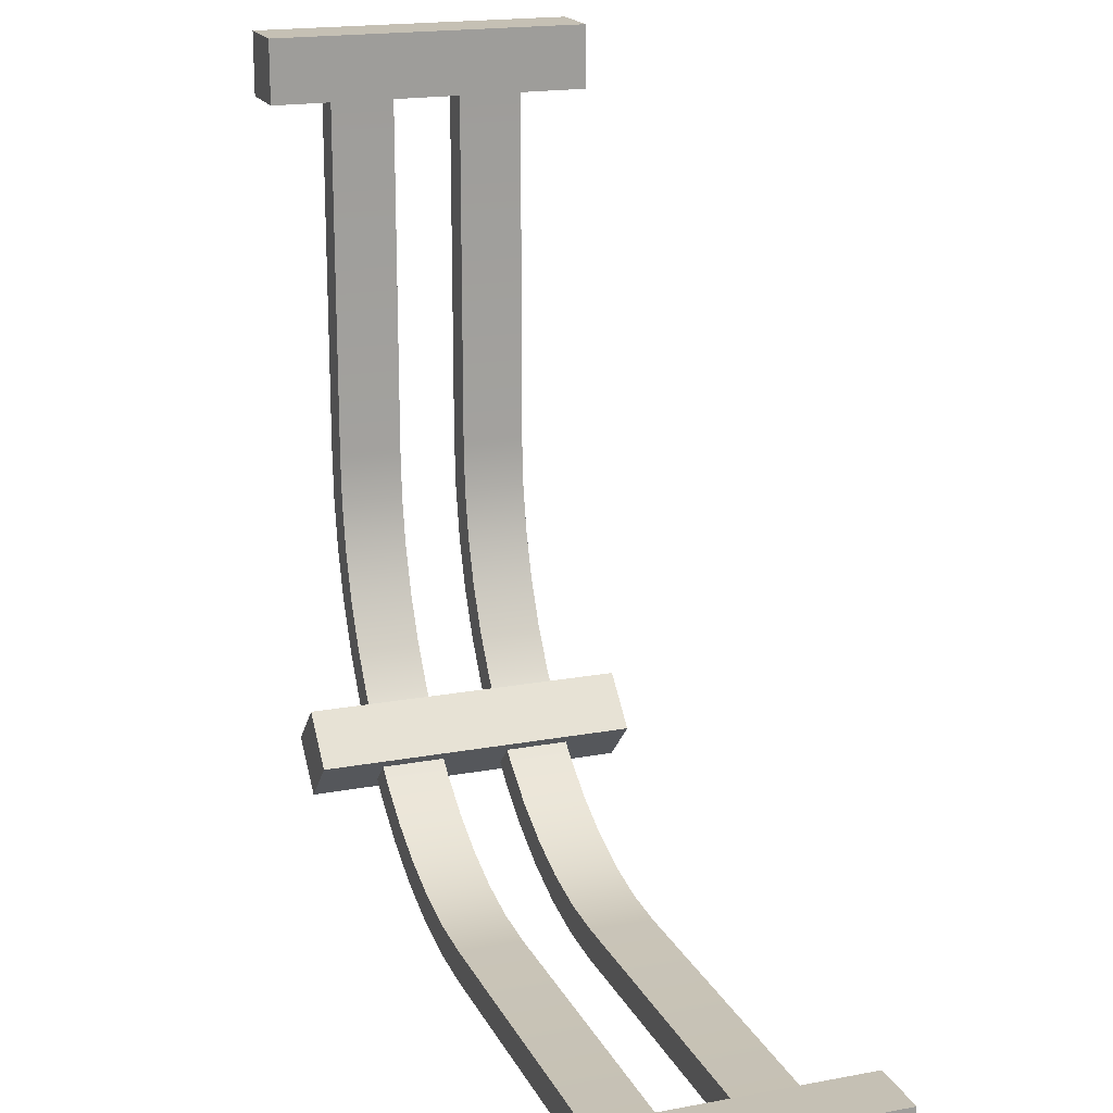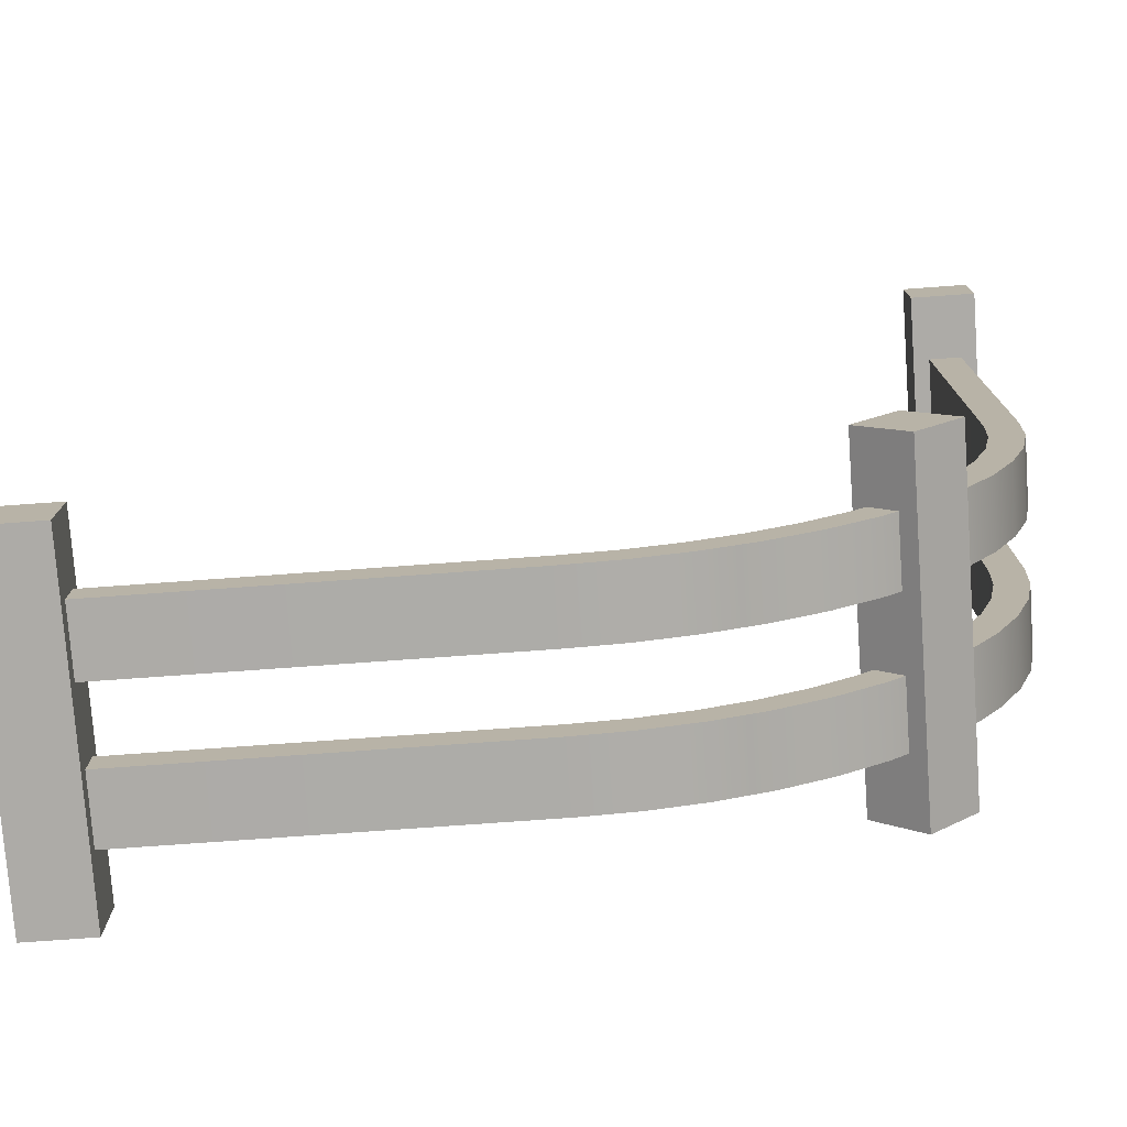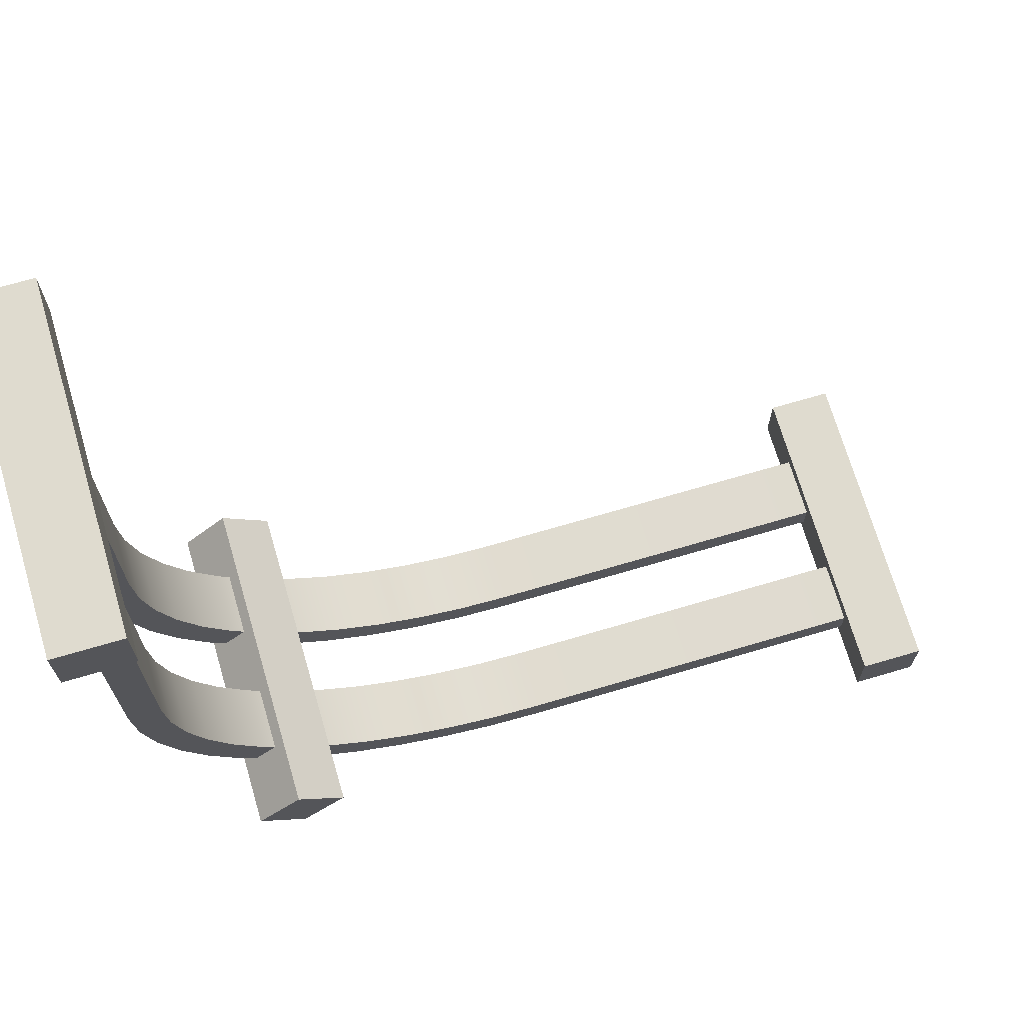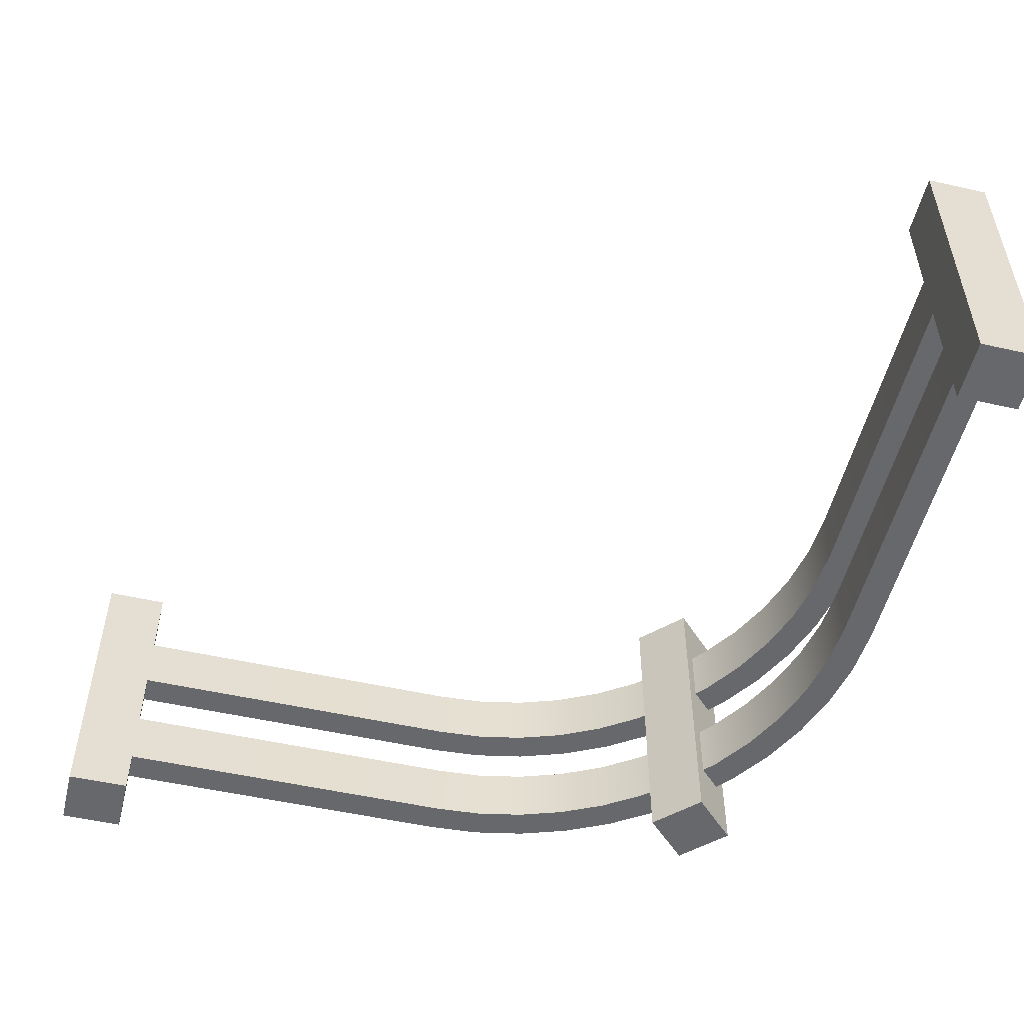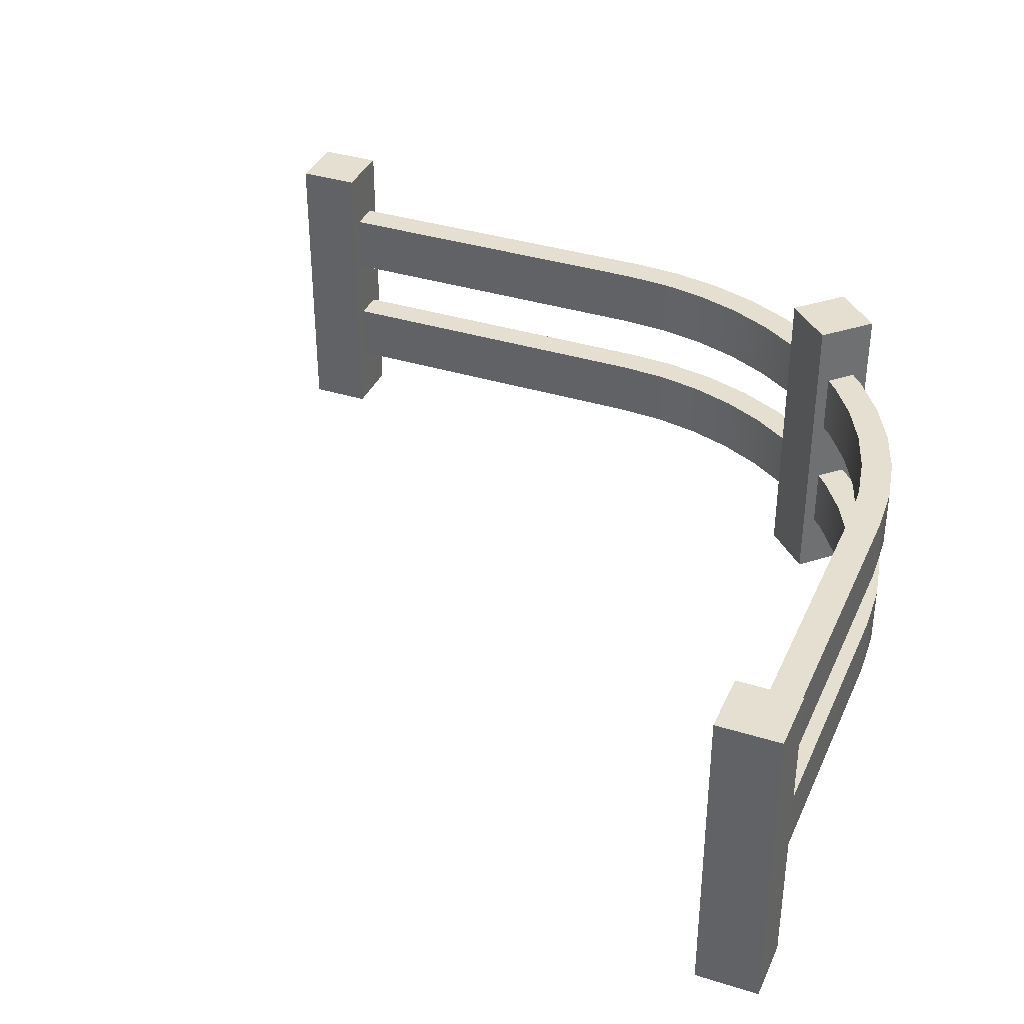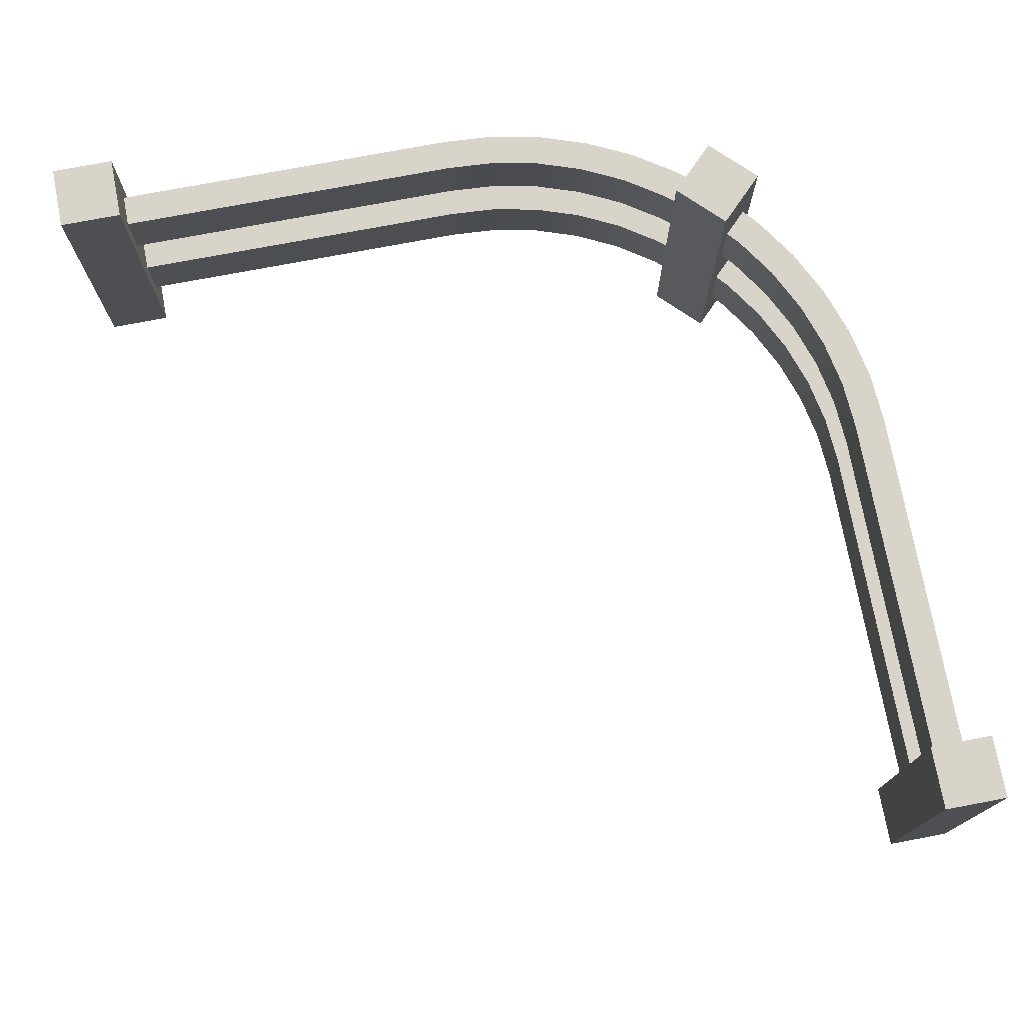
<metadata>
{"format":"obj","ext":"obj","renderer":"f3d","projection":"perspective","resolution":1024,"background":"white","views":[{"elev":18.4,"azim":-109.8,"up":"+Z"},{"elev":-76.4,"azim":4.1,"up":"+Z"},{"elev":70.3,"azim":163.6,"up":"+Z"},{"elev":-52.5,"azim":-13.6,"up":"+Y"},{"elev":36.6,"azim":22.0,"up":"+Y"},{"elev":75.2,"azim":-10.7,"up":"+Y"}]}
</metadata>
<code>
g fenceCurved
v 0.4437 0.15 0.425
v 0.4437 0.15 8.302e-15
v 0.4813 0.15 0.425
v 0.4813 0.15 8.302e-15
v 0.4771 0.15 -0.06282
v 0.4649 0.15 -0.1246
v 0.4446 0.15 -0.1842
v 0.44 0.15 -0.05792
v 0.4168 0.15 -0.2406
v 0.4286 0.15 -0.1149
v 0.41 0.15 -0.1698
v 0.3818 0.15 -0.293
v 0.3843 0.15 -0.2219
v 0.3521 0.15 -0.2701
v 0.3651 0.15 -0.312
v 0.3386 0.15 -0.2855
v 0.312 0.15 -0.3651
v 0.2855 0.15 -0.3386
v 0.293 0.15 -0.3818
v 0.2406 0.15 -0.4168
v 0.2701 0.15 -0.3521
v 0.2219 0.15 -0.3843
v 0.1842 0.15 -0.4446
v 0.1698 0.15 -0.41
v 0.1246 0.15 -0.4649
v 0.1149 0.15 -0.4286
v 0.06282 0.15 -0.4771
v 0.05792 0.15 -0.44
v -5.775e-15 0.15 -0.4813
v -4.331e-15 0.15 -0.4437
v -0.425 0.15 -0.4437
v -0.425 0.15 -0.4813
v 0.4437 0.305 7.941e-15
v 0.4437 0.305 0.425
v 0.4437 0.23 2.31e-14
v 0.4437 0.23 0.425
v 0.5 0.38 0.425
v 0.5 0.38 0.5
v 0.425 0.38 0.425
v 0.425 0.38 0.5
v 0.5 0 0.425
v 0.5 0 0.5
v 0.425 0 0.5
v 0.425 0 0.425
v 0.4437 0.075 7.941e-15
v 0.4437 0.075 0.425
v 0.4813 0.23 0.425
v 0.4813 0.23 2.31e-14
v 0.4771 0.23 -0.06282
v 0.4649 0.23 -0.1246
v 0.4446 0.23 -0.1842
v 0.44 0.23 -0.05792
v 0.4168 0.23 -0.2406
v 0.4286 0.23 -0.1149
v 0.41 0.23 -0.1698
v 0.3818 0.23 -0.293
v 0.3843 0.23 -0.2219
v 0.3521 0.23 -0.2701
v 0.3651 0.23 -0.312
v 0.3386 0.23 -0.2855
v 0.4813 0.305 0.425
v 0.4813 0.305 7.941e-15
v 0.4771 0.305 -0.06282
v 0.4649 0.305 -0.1246
v 0.4446 0.305 -0.1842
v 0.44 0.305 -0.05792
v 0.4168 0.305 -0.2406
v 0.4286 0.305 -0.1149
v 0.41 0.305 -0.1698
v 0.3818 0.305 -0.293
v 0.3843 0.305 -0.2219
v 0.3521 0.305 -0.2701
v 0.3651 0.305 -0.312
v 0.3386 0.305 -0.2855
v 0.4813 0.075 0.425
v 0.4813 0.075 7.941e-15
v 0.4771 0.075 -0.06282
v 0.4649 0.075 -0.1246
v 0.4446 0.075 -0.1842
v 0.44 0.075 -0.05792
v 0.4168 0.075 -0.2406
v 0.4286 0.075 -0.1149
v 0.41 0.075 -0.1698
v 0.3818 0.075 -0.293
v 0.3843 0.075 -0.2219
v 0.3521 0.075 -0.2701
v 0.3651 0.075 -0.312
v 0.3386 0.075 -0.2855
v 0.327 5.804e-18 -0.274
v 0.274 5.804e-18 -0.327
v 0.327 0.38 -0.274
v 0.274 0.38 -0.327
v 0.327 5.804e-18 -0.3801
v 0.3801 5.804e-18 -0.327
v 0.327 0.38 -0.3801
v 0.3801 0.38 -0.327
v 0.312 0.075 -0.3651
v 0.293 0.075 -0.3818
v -0.425 0.075 -0.4813
v -0.425 0.075 -0.4437
v -5.775e-15 0.075 -0.4813
v -4.331e-15 0.075 -0.4437
v 0.05792 0.075 -0.44
v 0.06282 0.075 -0.4771
v 0.1149 0.075 -0.4286
v 0.1246 0.075 -0.4649
v 0.1698 0.075 -0.41
v 0.1842 0.075 -0.4446
v 0.2219 0.075 -0.3843
v 0.2406 0.075 -0.4168
v 0.2701 0.075 -0.3521
v 0.2855 0.075 -0.3386
v -5.775e-15 0.23 -0.4813
v 0.06282 0.23 -0.4771
v -5.775e-15 0.305 -0.4813
v 0.06282 0.305 -0.4771
v 0.1246 0.23 -0.4649
v 0.1842 0.23 -0.4446
v 0.1246 0.305 -0.4649
v 0.1842 0.305 -0.4446
v 0.2406 0.23 -0.4168
v 0.293 0.23 -0.3818
v 0.2406 0.305 -0.4168
v 0.293 0.305 -0.3818
v 0.2855 0.23 -0.3386
v 0.2701 0.23 -0.3521
v 0.2855 0.305 -0.3386
v 0.2701 0.305 -0.3521
v 0.2219 0.23 -0.3843
v 0.1698 0.23 -0.41
v 0.2219 0.305 -0.3843
v 0.1698 0.305 -0.41
v 0.312 0.305 -0.3651
v 0.1149 0.305 -0.4286
v 0.05792 0.305 -0.44
v -4.331e-15 0.305 -0.4437
v -0.425 0.305 -0.4437
v -0.425 0.305 -0.4813
v -0.425 0.23 -0.4813
v -0.425 0.23 -0.4437
v -4.331e-15 0.23 -0.4437
v 0.05792 0.23 -0.44
v 0.1149 0.23 -0.4286
v 0.312 0.23 -0.3651
v -0.5 0 -0.5
v -0.5 0.38 -0.5
v -0.5 0 -0.425
v -0.5 0.38 -0.425
v -0.425 0 -0.5
v -0.425 0.38 -0.5
v -0.425 0 -0.425
v -0.425 0.38 -0.425
f 3 2 1
f 2 3 4
f 5 2 4
f 2 5 6
f 2 6 7
f 2 7 8
f 8 7 9
f 8 9 10
f 10 9 11
f 11 9 12
f 11 12 13
f 13 12 14
f 14 12 15
f 14 15 16
f 19 18 17
f 18 19 20
f 18 20 21
f 21 20 22
f 22 20 23
f 22 23 24
f 24 23 25
f 24 25 26
f 26 25 27
f 26 27 28
f 28 27 29
f 28 29 30
f 29 31 30
f 31 29 32
f 35 34 33
f 34 35 36
f 39 38 37
f 38 39 40
f 38 41 37
f 41 38 42
f 43 41 42
f 41 43 44
f 38 43 42
f 43 38 40
f 46 2 45
f 2 46 1
f 36 48 47
f 48 36 35
f 35 49 48
f 49 35 50
f 50 35 51
f 51 35 52
f 51 52 53
f 53 52 54
f 53 54 55
f 53 55 56
f 56 55 57
f 56 57 58
f 56 58 59
f 59 58 60
f 61 33 34
f 33 61 62
f 63 33 62
f 33 63 64
f 33 64 65
f 33 65 66
f 66 65 67
f 66 67 68
f 68 67 69
f 69 67 70
f 69 70 71
f 71 70 72
f 72 70 73
f 72 73 74
f 46 76 75
f 76 46 45
f 45 77 76
f 77 45 78
f 78 45 79
f 79 45 80
f 79 80 81
f 81 80 82
f 81 82 83
f 81 83 84
f 84 83 85
f 84 85 86
f 84 86 87
f 87 86 88
f 61 48 62
f 48 61 47
f 43 39 44
f 39 43 40
f 4 75 76
f 75 4 3
f 91 90 89
f 90 91 92
f 95 94 93
f 94 95 96
f 95 91 96
f 91 95 92
f 98 17 97
f 17 98 19
f 101 100 99
f 100 101 102
f 101 103 102
f 104 103 101
f 104 105 103
f 106 105 104
f 106 107 105
f 108 107 106
f 108 109 107
f 110 109 108
f 110 111 109
f 110 112 111
f 98 112 110
f 112 98 97
f 115 114 113
f 114 115 116
f 5 78 6
f 78 5 77
f 119 118 117
f 118 119 120
f 123 122 121
f 122 123 124
f 64 51 65
f 51 64 50
f 28 102 103
f 102 28 30
f 25 108 106
f 108 25 23
f 127 126 125
f 126 127 128
f 131 130 129
f 130 131 132
f 45 8 80
f 8 45 2
f 27 106 104
f 106 27 25
f 20 98 110
f 98 20 19
f 4 77 5
f 77 4 76
f 124 127 133
f 127 124 123
f 127 123 128
f 128 123 131
f 131 123 120
f 131 120 132
f 132 120 119
f 132 119 134
f 134 119 116
f 134 116 135
f 135 116 115
f 135 115 136
f 115 137 136
f 137 115 138
f 120 121 118
f 121 120 123
f 52 68 54
f 68 52 66
f 55 71 57
f 71 55 69
f 7 81 9
f 81 7 79
f 63 50 64
f 50 63 49
f 67 56 70
f 56 67 53
f 83 13 85
f 13 83 11
f 9 84 12
f 84 9 81
f 29 104 101
f 104 29 27
f 82 11 83
f 11 82 10
f 113 140 139
f 140 113 141
f 113 142 141
f 114 142 113
f 114 143 142
f 117 143 114
f 117 130 143
f 118 130 117
f 118 129 130
f 121 129 118
f 121 126 129
f 121 125 126
f 122 125 121
f 125 122 144
f 54 69 55
f 69 54 68
f 139 115 113
f 115 139 138
f 23 110 108
f 110 23 20
f 22 107 109
f 107 22 24
f 21 109 111
f 109 21 22
f 62 49 63
f 49 62 48
f 24 105 107
f 105 24 26
f 57 72 58
f 72 57 71
f 128 129 126
f 129 128 131
f 116 117 114
f 117 116 119
f 147 146 145
f 146 147 148
f 85 14 86
f 14 85 13
f 135 141 142
f 141 135 136
f 73 56 59
f 56 73 70
f 146 149 145
f 149 146 150
f 35 66 52
f 66 35 33
f 152 147 151
f 147 152 148
f 80 10 82
f 10 80 8
f 150 148 152
f 148 150 146
f 65 53 67
f 53 65 51
f 147 149 151
f 149 147 145
f 136 140 141
f 140 136 137
f 26 103 105
f 103 26 28
f 134 142 143
f 142 134 135
f 132 143 130
f 143 132 134
f 6 79 7
f 79 6 78
f 18 111 112
f 111 18 21
f 58 74 60
f 74 58 72
f 30 100 102
f 100 30 31
f 99 29 101
f 29 99 32
f 86 16 88
f 16 86 14
f 12 87 15
f 87 12 84
f 122 133 144
f 133 122 124
f 44 46 41
f 46 44 39
f 75 41 46
f 41 75 37
f 46 39 1
f 37 75 3
f 1 36 3
f 1 39 36
f 47 3 36
f 37 3 47
f 36 39 34
f 37 47 61
f 34 39 61
f 37 61 39
f 93 97 95
f 97 93 90
f 133 95 97
f 95 133 92
f 97 90 112
f 133 97 17
f 112 90 18
f 92 133 127
f 92 127 90
f 133 17 144
f 18 144 17
f 125 90 127
f 144 18 125
f 18 90 125
f 73 91 74
f 74 91 60
f 73 96 91
f 96 73 94
f 94 73 59
f 60 91 16
f 89 16 91
f 15 60 16
f 60 15 59
f 89 88 16
f 87 59 15
f 87 94 59
f 89 87 88
f 94 87 89
f 150 138 149
f 138 150 152
f 99 149 138
f 149 99 151
f 138 152 137
f 99 138 139
f 137 152 140
f 151 99 100
f 151 100 152
f 99 139 32
f 140 32 139
f 31 152 100
f 32 140 31
f 140 152 31
f 89 93 94
f 93 89 90

</code>
